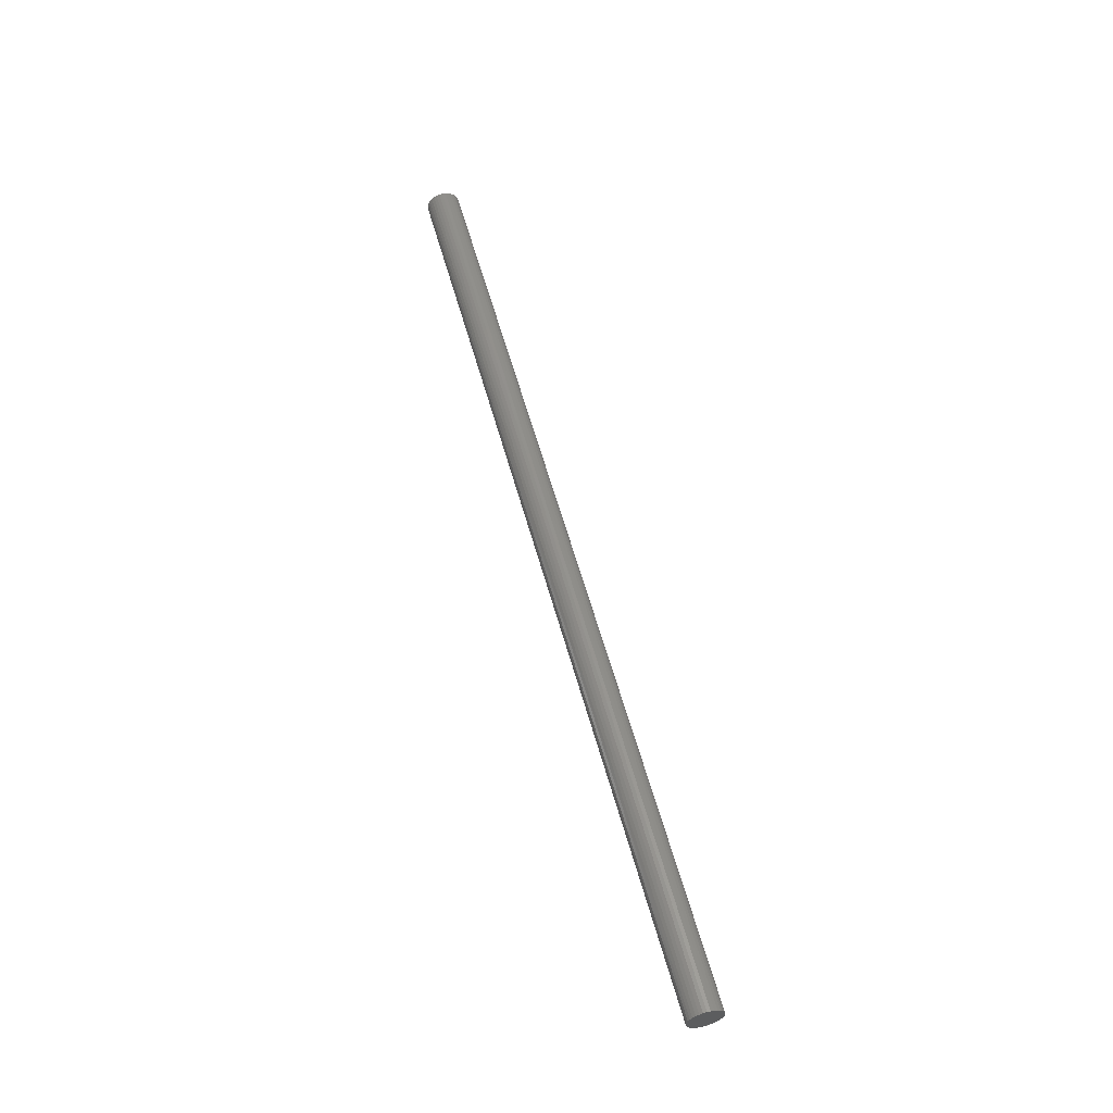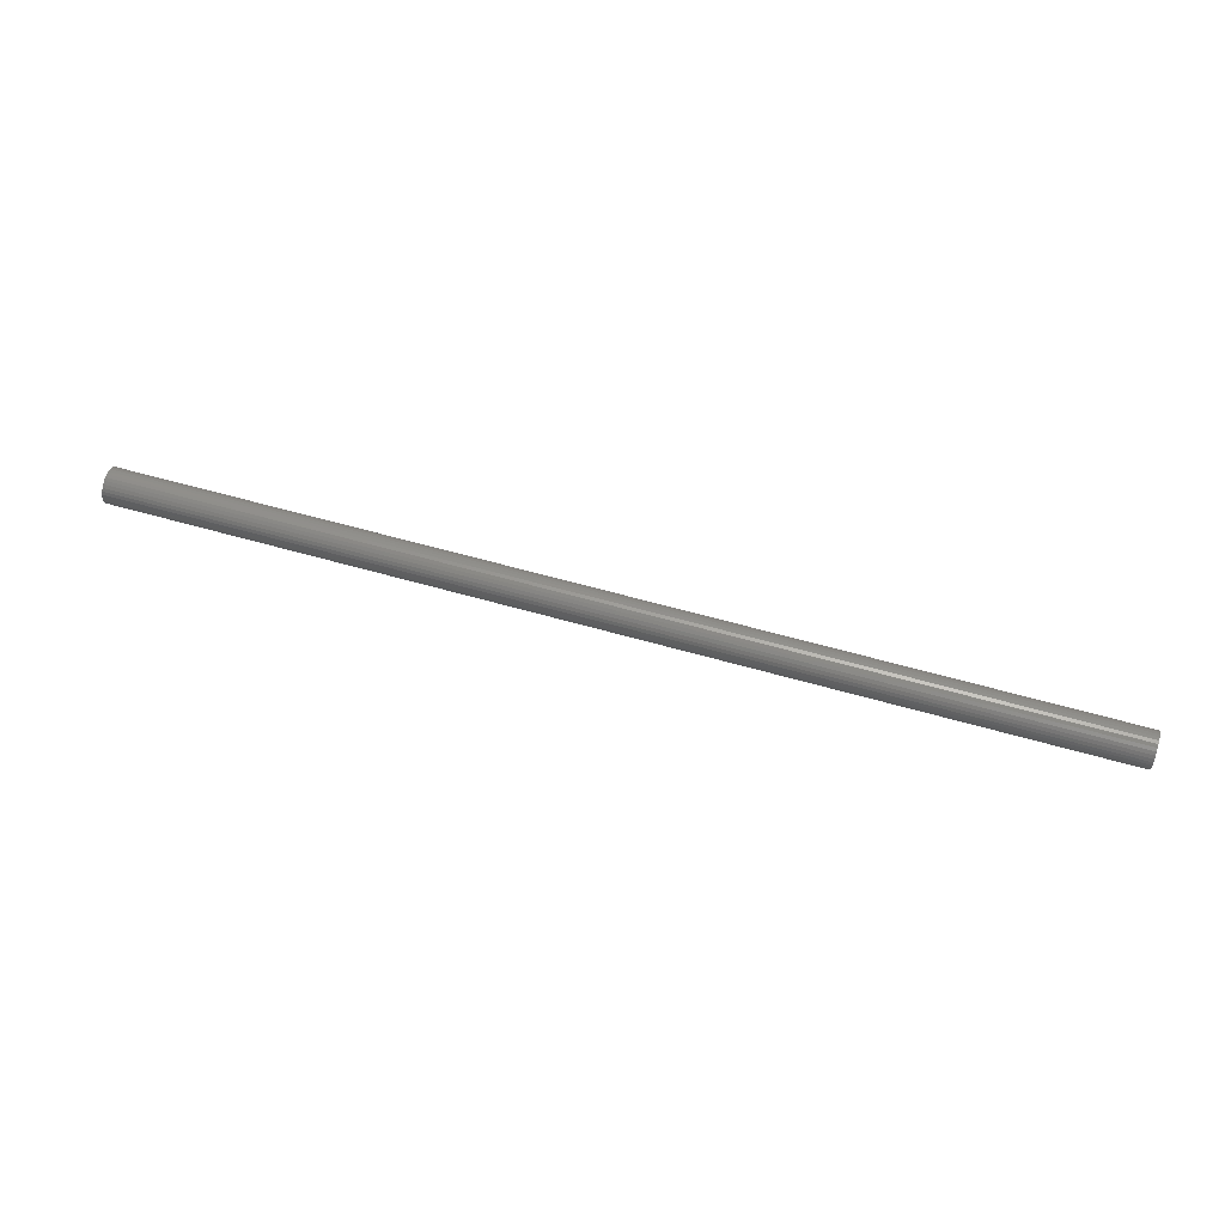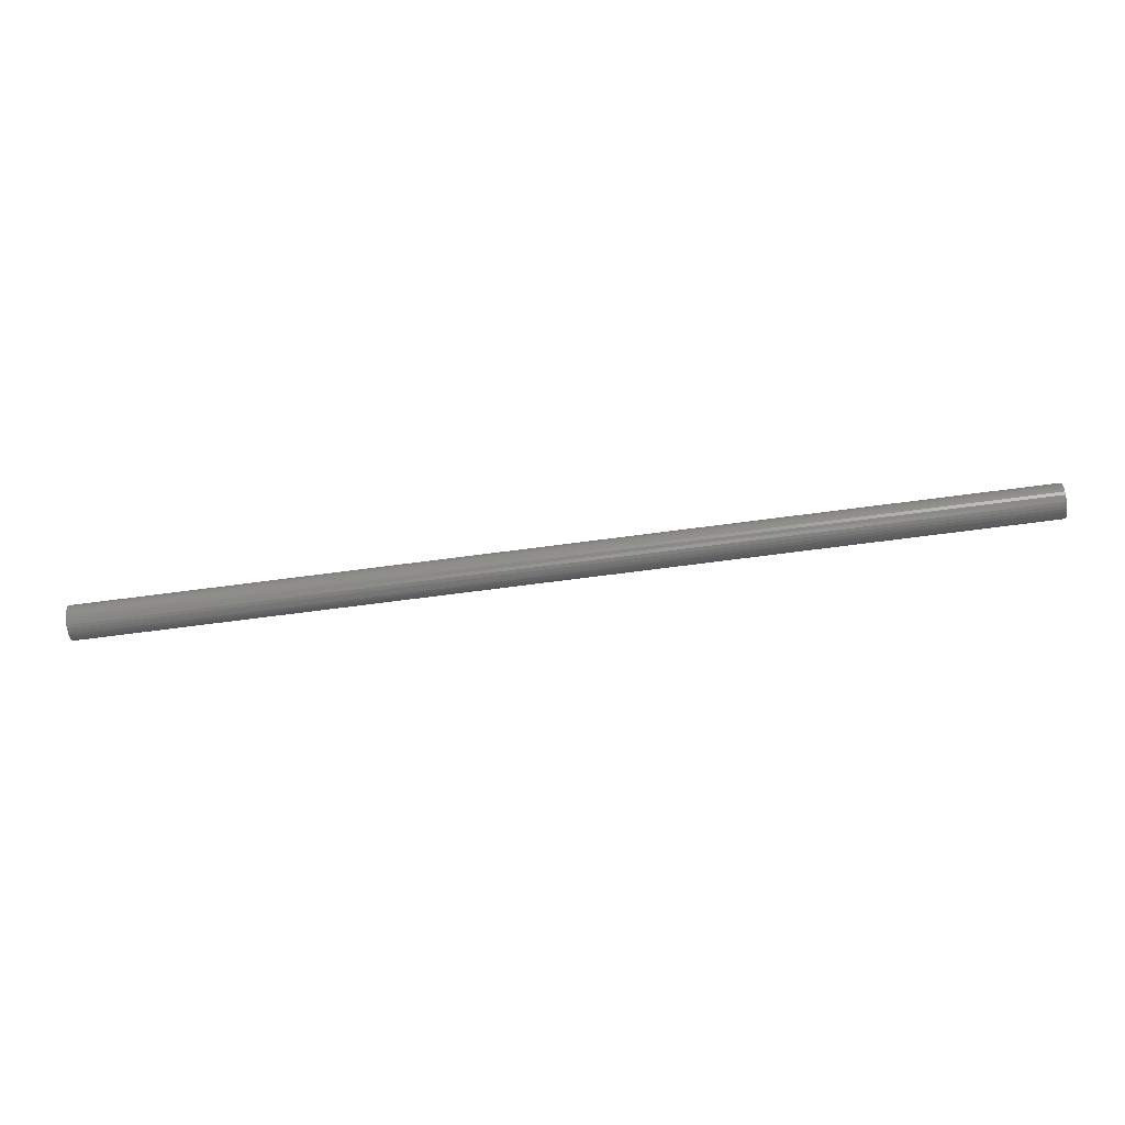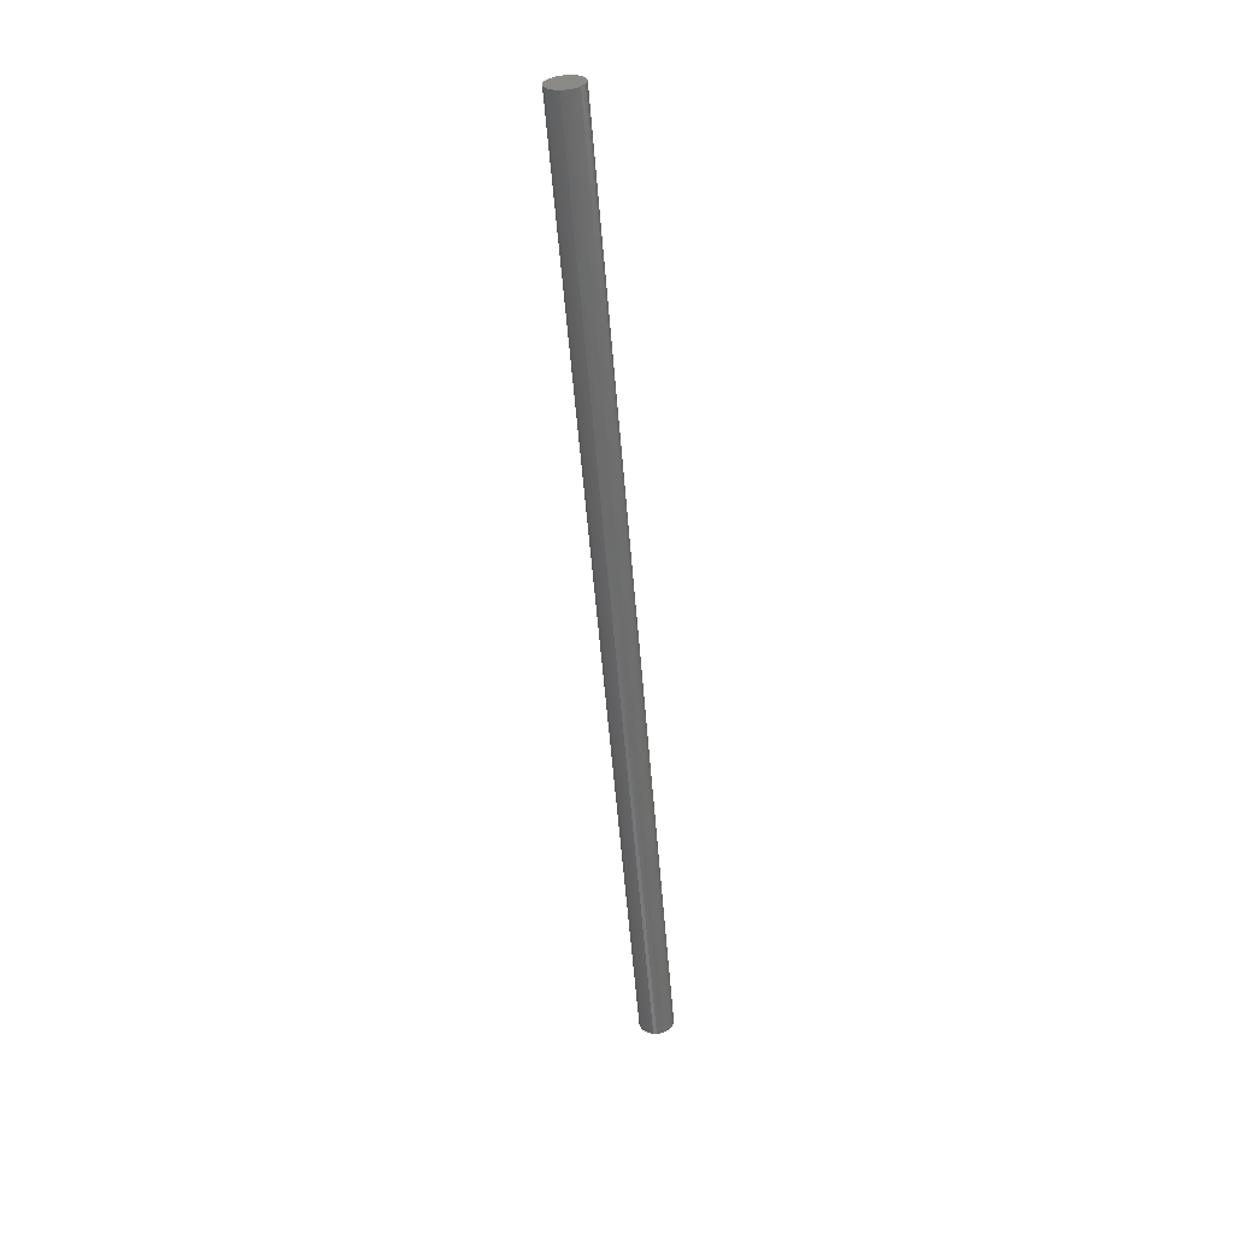
<metadata>
{"format":"stl","ext":"stl","renderer":"f3d","projection":"perspective","resolution":1024,"background":"white","views":[{"elev":56.9,"azim":-105.1,"up":"+Y"},{"elev":58.4,"azim":-163.4,"up":"+Z"},{"elev":-74.2,"azim":7.3,"up":"+Z"},{"elev":-57.5,"azim":-85.3,"up":"+Y"}]}
</metadata>
<code>
# stl→obj: 64 verts, 124 faces
v 1.5 -0.6208 0.6052
v 1.5 -0.6261 0.6047
v 1.5 -0.6312 0.6031
v 1.5 -0.6155 0.6047
v 1.5 -0.6105 0.6031
v 1.5 -0.6358 0.6006
v 1.5 -0.6058 0.6006
v 1.5 -0.6399 0.5973
v 1.5 -0.6017 0.5973
v 1.5 -0.6433 0.5932
v 1.5 -0.5983 0.5932
v 1.5 -0.6458 0.5885
v 1.5 -0.5958 0.5885
v 1.5 -0.6473 0.5834
v 1.5 -0.5943 0.5834
v 1.5 -0.5943 0.5728
v 1.5 -0.6458 0.5678
v 1.5 -0.5958 0.5678
v 1.5 -0.6433 0.5631
v 1.5 -0.5983 0.5631
v 1.5 -0.6399 0.559
v 1.5 -0.6017 0.559
v 1.5 -0.6358 0.5556
v 1.5 -0.6058 0.5556
v 1.5 -0.6312 0.5531
v 1.5 -0.6105 0.5531
v 1.5 -0.6261 0.5516
v 1.5 -0.6208 0.5511
v 1.5 -0.6155 0.5516
v 1.5 -0.5938 0.5781
v 1.5 -0.6479 0.5781
v 1.5 -0.6473 0.5728
v -2.775e-18 -0.6312 0.6031
v -2.946e-18 -0.6261 0.6047
v -3.004e-18 -0.6208 0.6052
v -2.946e-18 -0.6155 0.6047
v -2.775e-18 -0.6105 0.6031
v -2.498e-18 -0.6358 0.6006
v -2.498e-18 -0.6058 0.6006
v -2.124e-18 -0.6399 0.5973
v -2.124e-18 -0.6017 0.5973
v -1.669e-18 -0.6433 0.5932
v -1.669e-18 -0.5983 0.5932
v -1.15e-18 -0.6458 0.5885
v -1.15e-18 -0.5958 0.5885
v -5.86e-19 -0.6473 0.5834
v -5.86e-19 -0.5943 0.5834
v 1.15e-18 -0.5958 0.5678
v 1.15e-18 -0.6458 0.5678
v 5.86e-19 -0.5943 0.5728
v 1.669e-18 -0.6433 0.5631
v 1.669e-18 -0.5983 0.5631
v 2.124e-18 -0.6399 0.559
v 2.124e-18 -0.6017 0.559
v 2.498e-18 -0.6358 0.5556
v 2.498e-18 -0.6058 0.5556
v 2.775e-18 -0.6312 0.5531
v 2.775e-18 -0.6105 0.5531
v 2.946e-18 -0.6261 0.5516
v 3.004e-18 -0.6208 0.5511
v 2.946e-18 -0.6155 0.5516
v 5.86e-19 -0.6473 0.5728
v -5.518e-34 -0.6479 0.5781
v 0 -0.5938 0.5781
f 1 2 3
f 4 1 3
f 4 3 5
f 5 3 6
f 5 6 7
f 7 6 8
f 7 8 9
f 9 8 10
f 9 10 11
f 11 10 12
f 11 12 13
f 13 12 14
f 13 14 15
f 16 17 18
f 18 17 19
f 18 19 20
f 20 19 21
f 20 21 22
f 22 21 23
f 22 23 24
f 24 23 25
f 24 25 26
f 26 25 27
f 26 27 28
f 26 28 29
f 15 14 30
f 30 14 31
f 30 31 16
f 16 31 32
f 16 32 17
f 33 34 35
f 33 35 36
f 37 33 36
f 38 33 37
f 39 38 37
f 40 38 39
f 41 40 39
f 42 40 41
f 43 42 41
f 44 42 43
f 45 44 43
f 46 44 45
f 47 46 45
f 48 49 50
f 51 49 48
f 52 51 48
f 53 51 52
f 54 53 52
f 55 53 54
f 56 55 54
f 57 55 56
f 58 57 56
f 59 57 58
f 60 59 58
f 61 60 58
f 49 62 50
f 50 62 63
f 50 63 64
f 64 63 46
f 64 46 47
f 64 30 50
f 50 30 16
f 50 16 48
f 48 16 18
f 48 18 52
f 52 18 20
f 52 20 54
f 54 20 22
f 54 22 56
f 56 22 24
f 56 24 58
f 58 24 26
f 58 26 61
f 61 26 29
f 61 29 60
f 60 29 28
f 60 28 59
f 59 28 27
f 59 27 57
f 57 27 25
f 57 25 55
f 55 25 23
f 55 23 53
f 53 23 21
f 53 21 51
f 51 21 19
f 51 19 49
f 49 19 17
f 49 17 62
f 62 17 32
f 62 32 63
f 63 32 31
f 63 31 46
f 46 31 14
f 46 14 44
f 44 14 12
f 44 12 42
f 42 12 10
f 42 10 40
f 40 10 8
f 40 8 38
f 38 8 6
f 38 6 33
f 33 6 3
f 33 3 34
f 34 3 2
f 34 2 35
f 35 2 1
f 35 1 36
f 36 1 4
f 36 4 37
f 37 4 5
f 37 5 39
f 39 5 7
f 39 7 41
f 41 7 9
f 41 9 43
f 43 9 11
f 43 11 45
f 45 11 13
f 45 13 47
f 47 13 15
f 47 15 64
f 64 15 30

</code>
